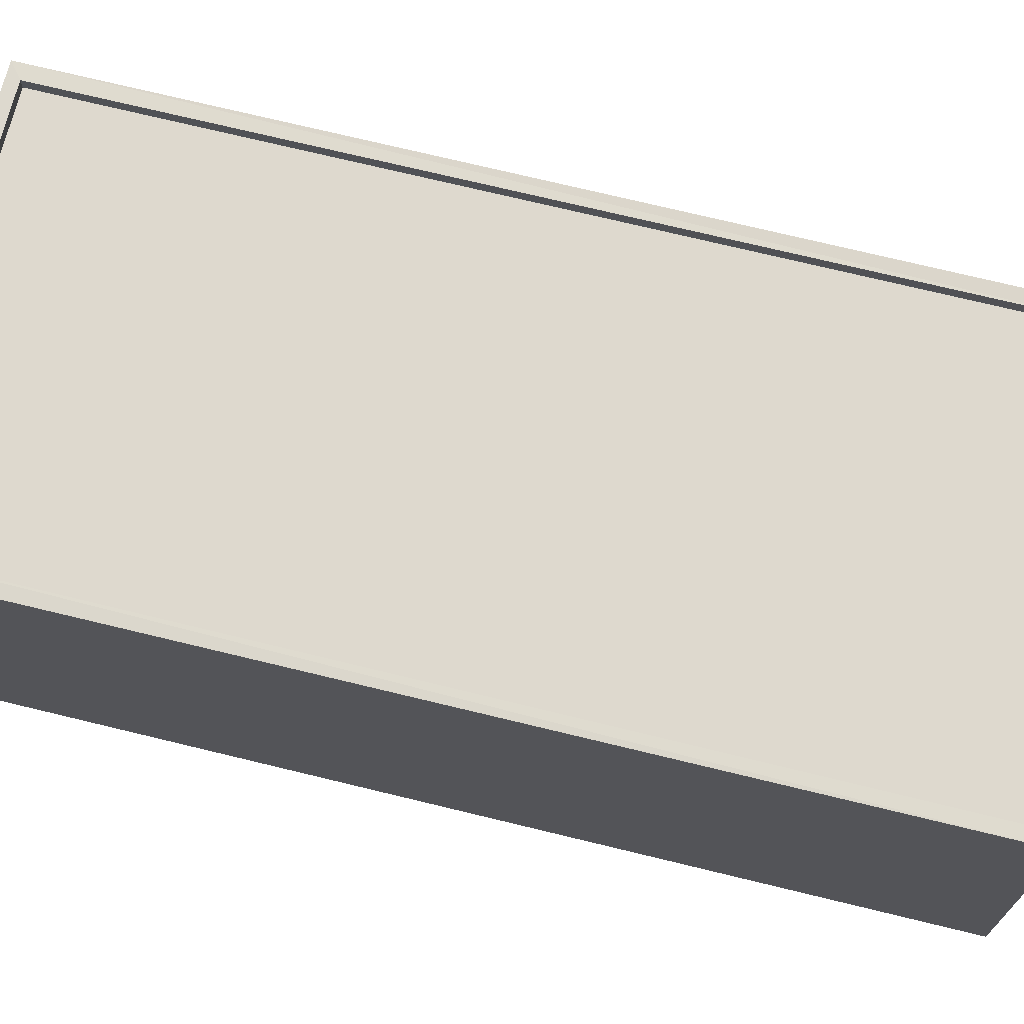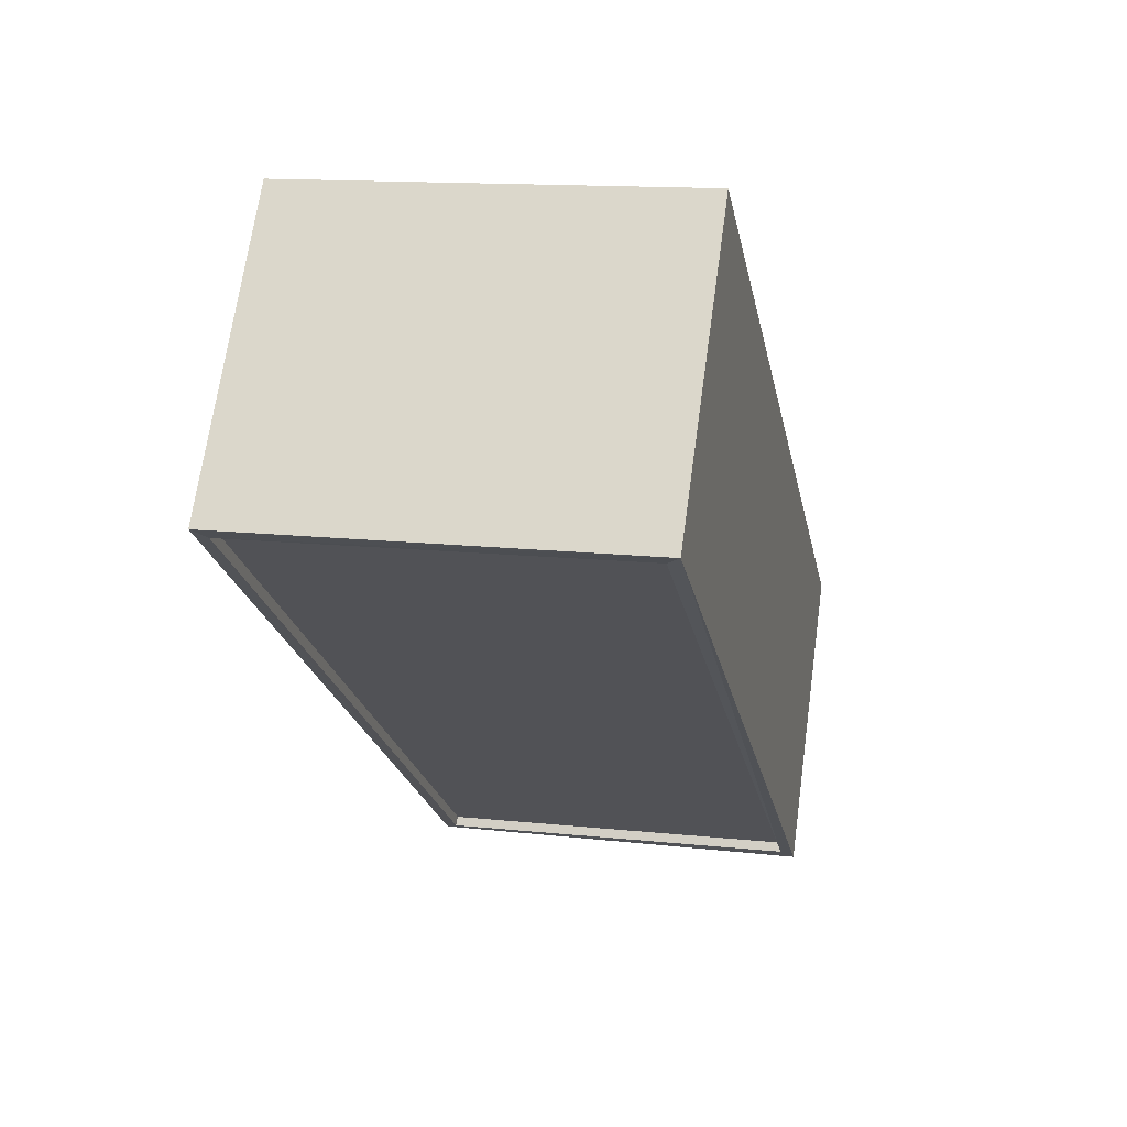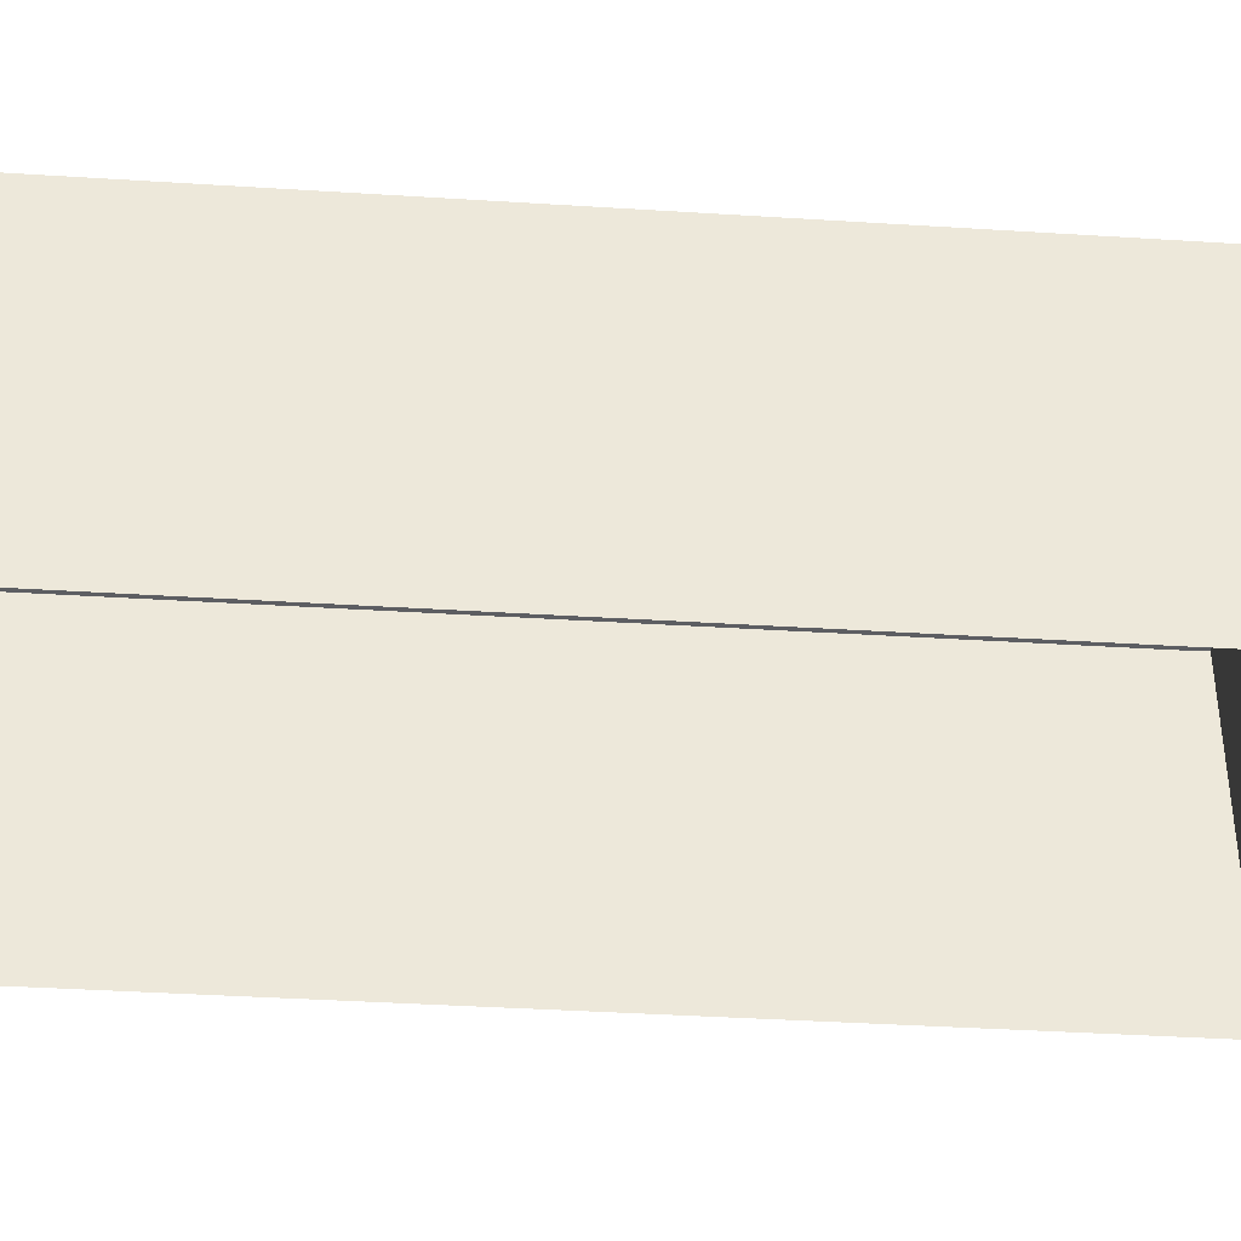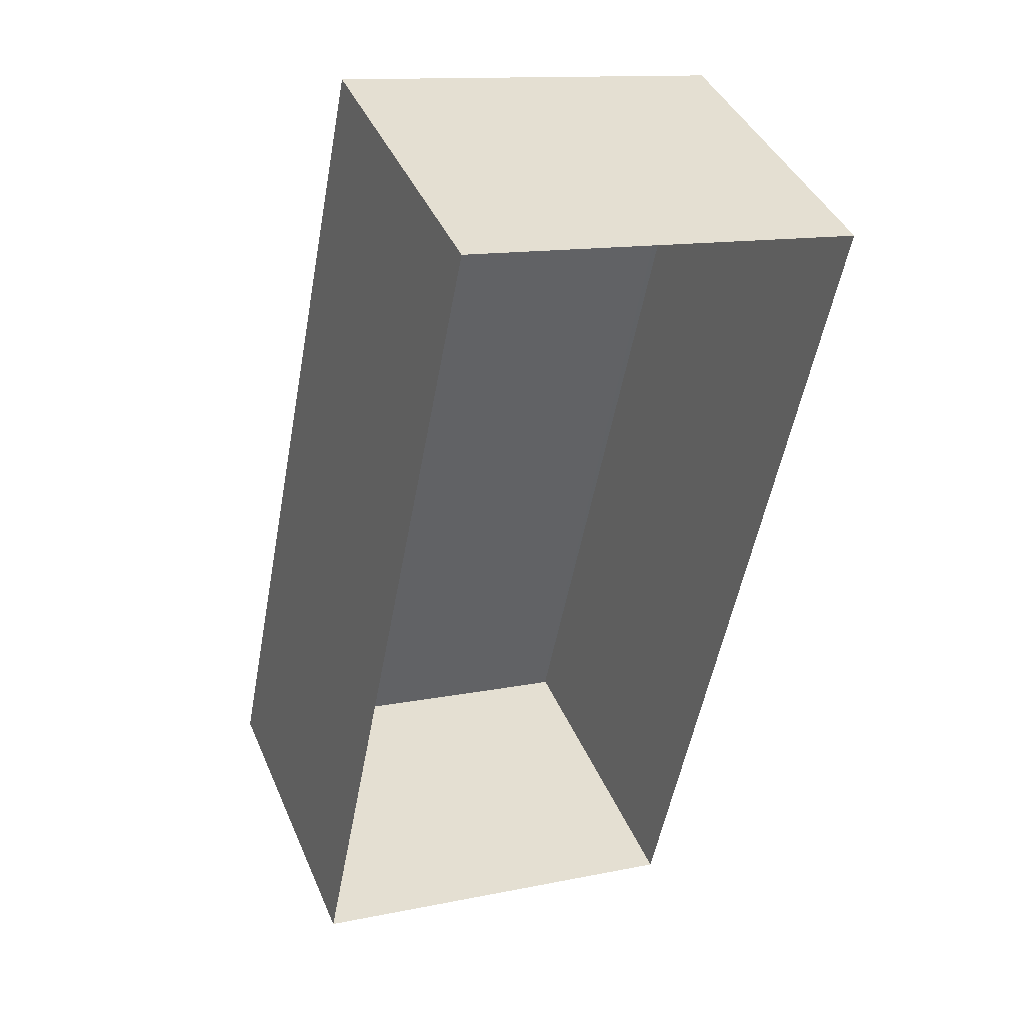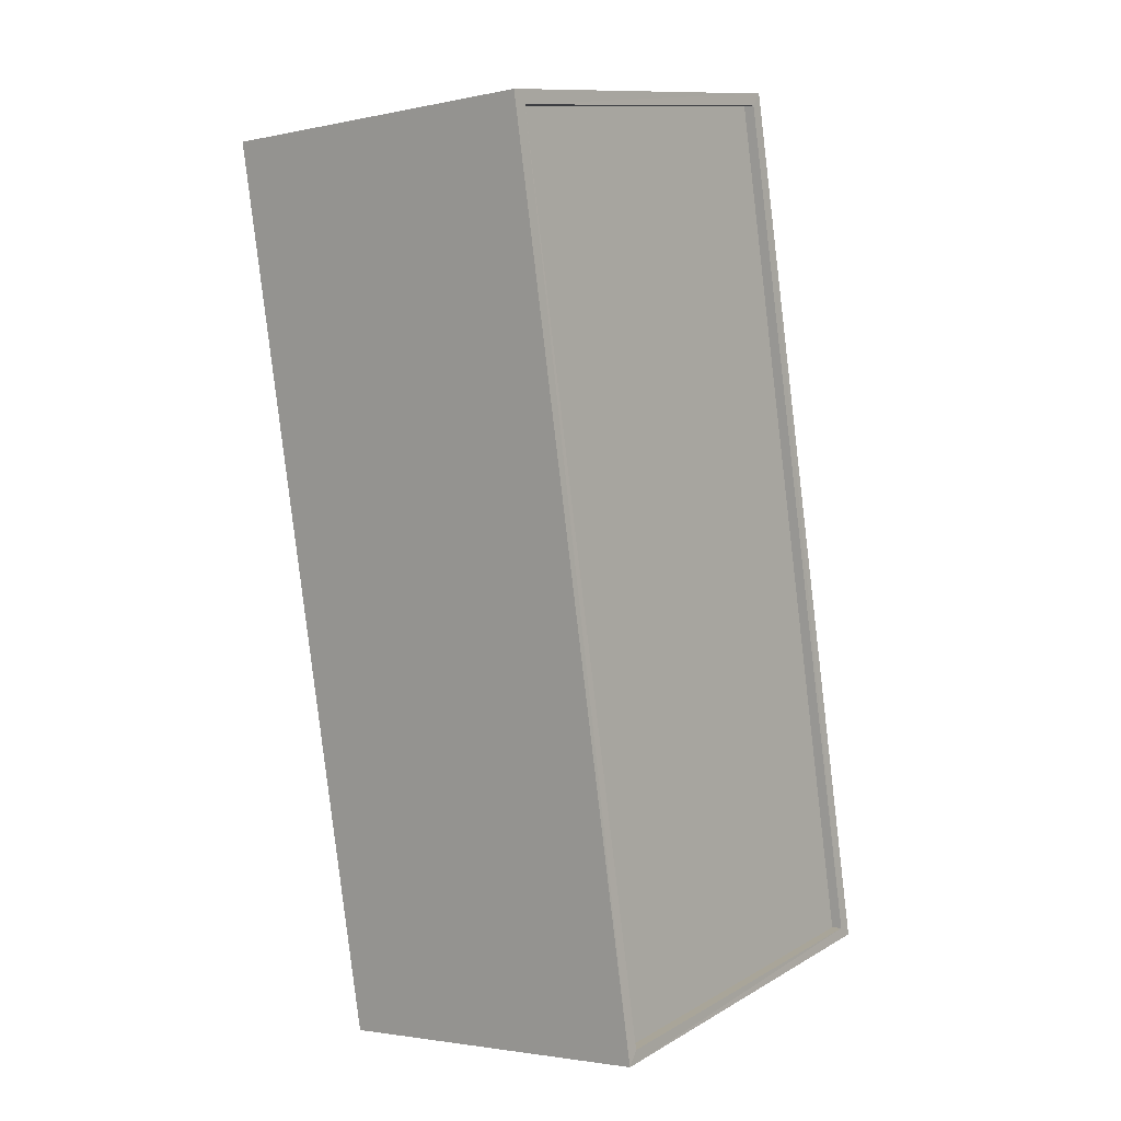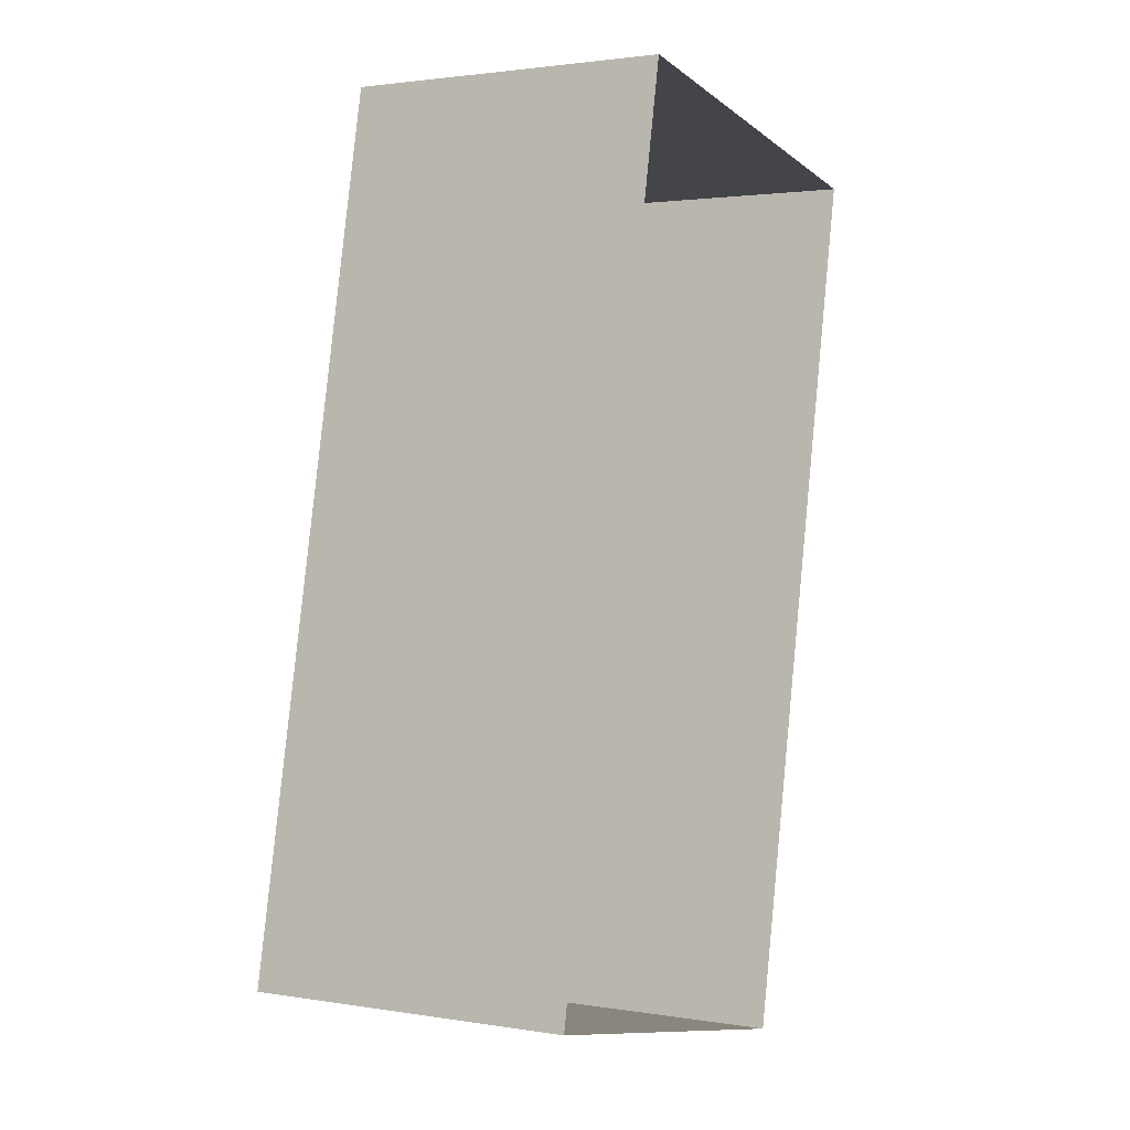
<metadata>
{"format":"obj","ext":"obj","renderer":"f3d","projection":"perspective","resolution":1024,"background":"white","views":[{"elev":71.6,"azim":-65.0,"up":"+Z"},{"elev":68.7,"azim":7.9,"up":"+Y"},{"elev":-39.2,"azim":96.7,"up":"+Z"},{"elev":41.2,"azim":158.0,"up":"+Y"},{"elev":-2.6,"azim":-52.9,"up":"+Y"},{"elev":2.2,"azim":120.2,"up":"+Y"}]}
</metadata>
<code>
v 1.245e+05 7.858e+05 15.93
v 1.245e+05 7.858e+05 15.93
v 1.245e+05 7.858e+05 15.93
v 1.245e+05 7.858e+05 15.93
v 1.245e+05 7.858e+05 23.22
v 1.245e+05 7.858e+05 23.23
v 1.245e+05 7.858e+05 23.23
v 1.245e+05 7.858e+05 23.23
v 1.245e+05 7.858e+05 23.48
v 1.245e+05 7.858e+05 23.48
v 1.245e+05 7.858e+05 23.48
v 1.245e+05 7.858e+05 23.48
v 1.245e+05 7.858e+05 23.48
v 1.245e+05 7.858e+05 23.48
v 1.245e+05 7.858e+05 23.47
v 1.245e+05 7.858e+05 23.47
f 1 2 3
f 4 1 3
f 5 6 7
f 8 5 7
f 9 10 11
f 12 9 11
f 11 13 14
f 15 10 9
f 15 14 13
f 11 14 12
f 16 15 9
f 14 15 16
f 12 8 7
f 12 14 8
f 12 7 6
f 9 12 6
f 9 6 5
f 16 9 5
f 14 5 8
f 14 16 5
f 11 4 3
f 11 10 4
f 10 1 4
f 10 15 1
f 13 2 1
f 15 13 1
f 11 3 2
f 13 11 2

</code>
